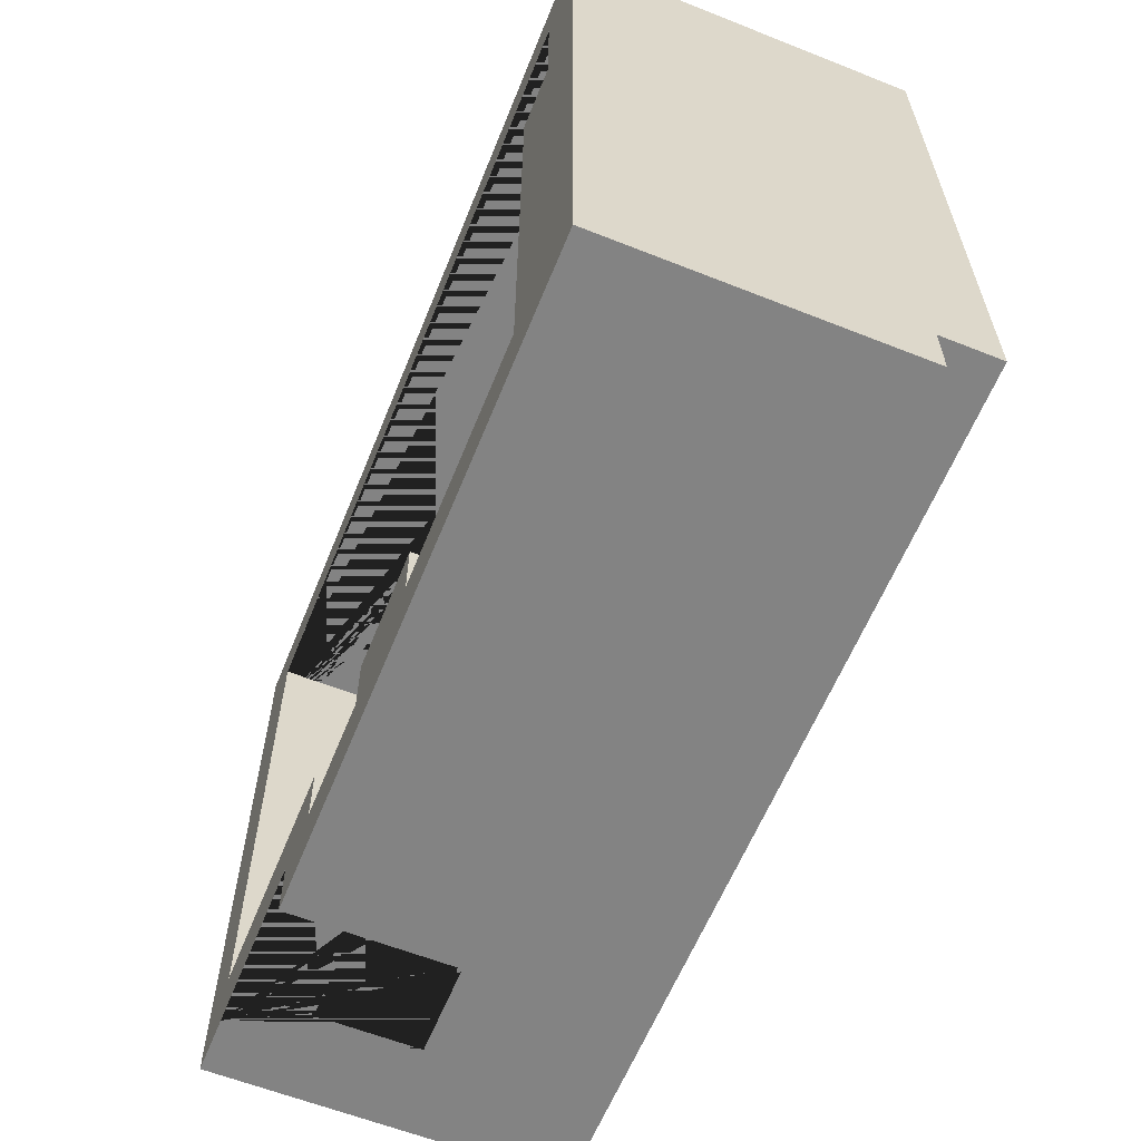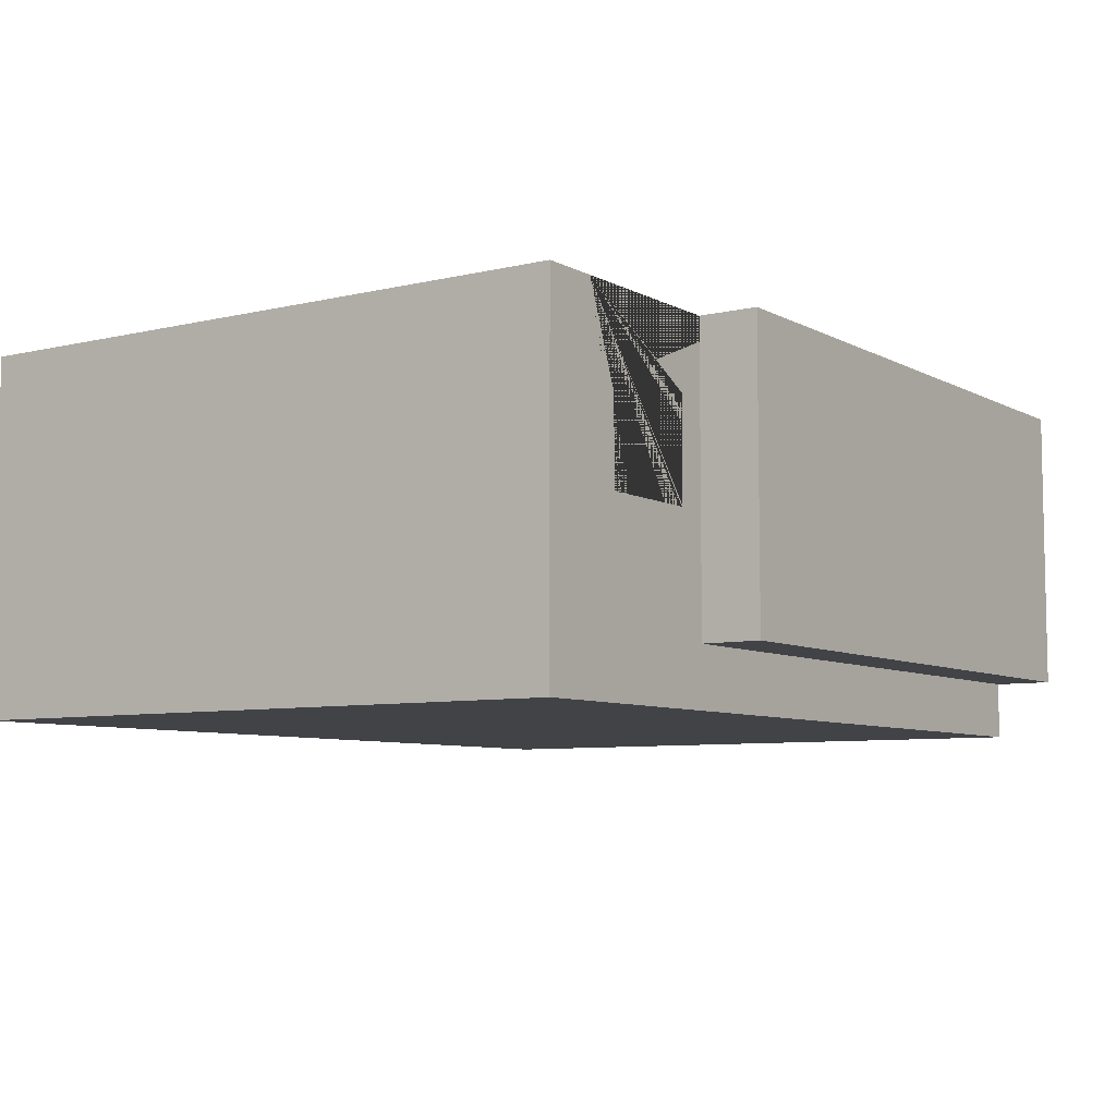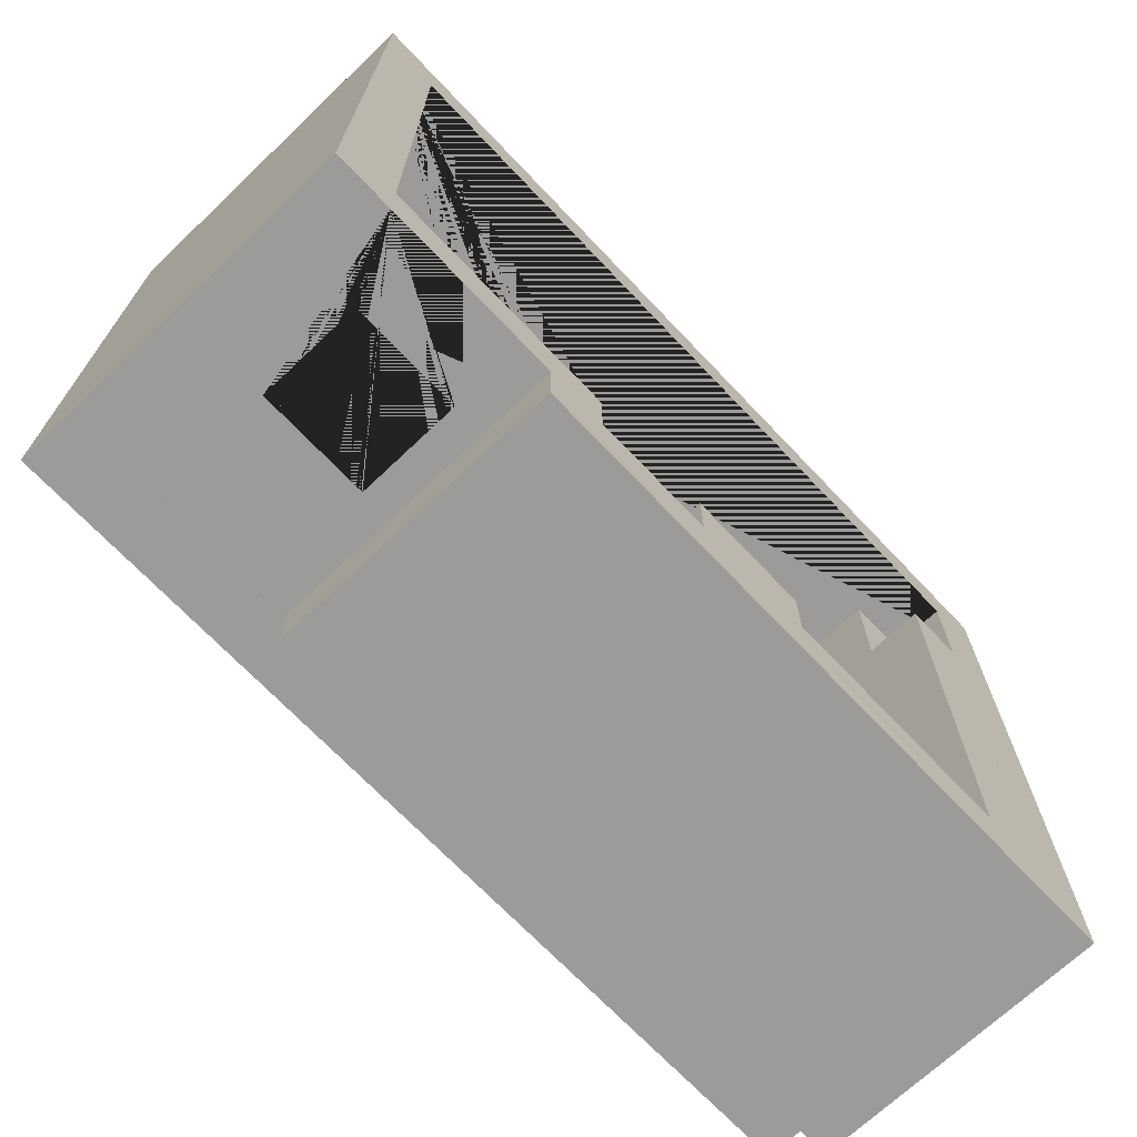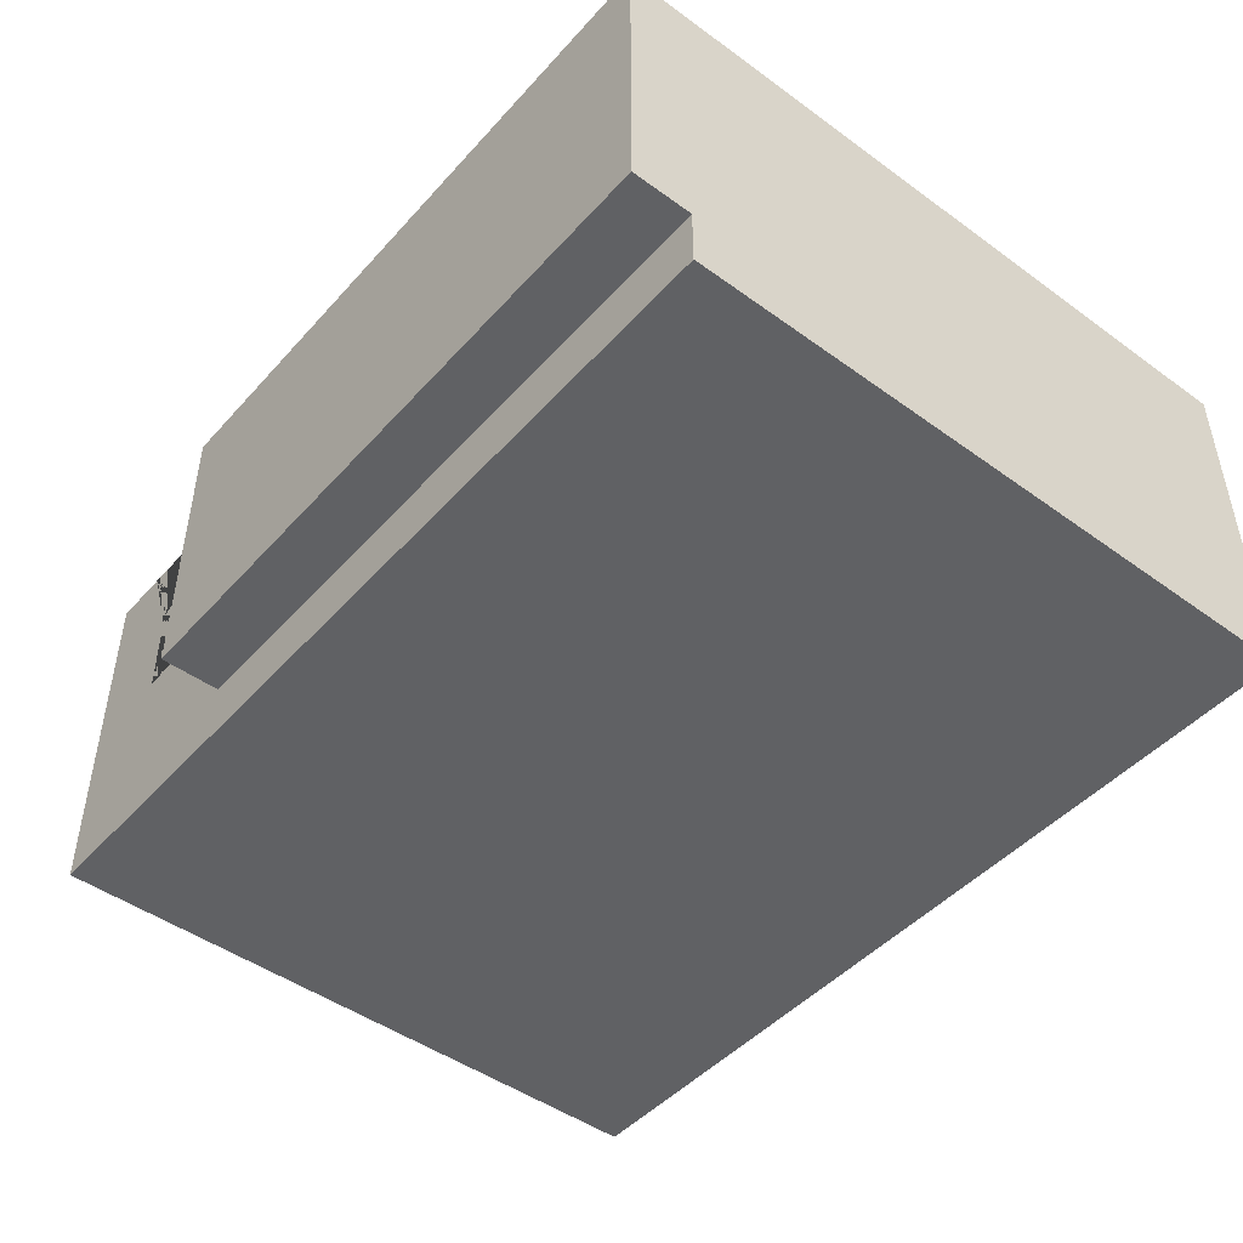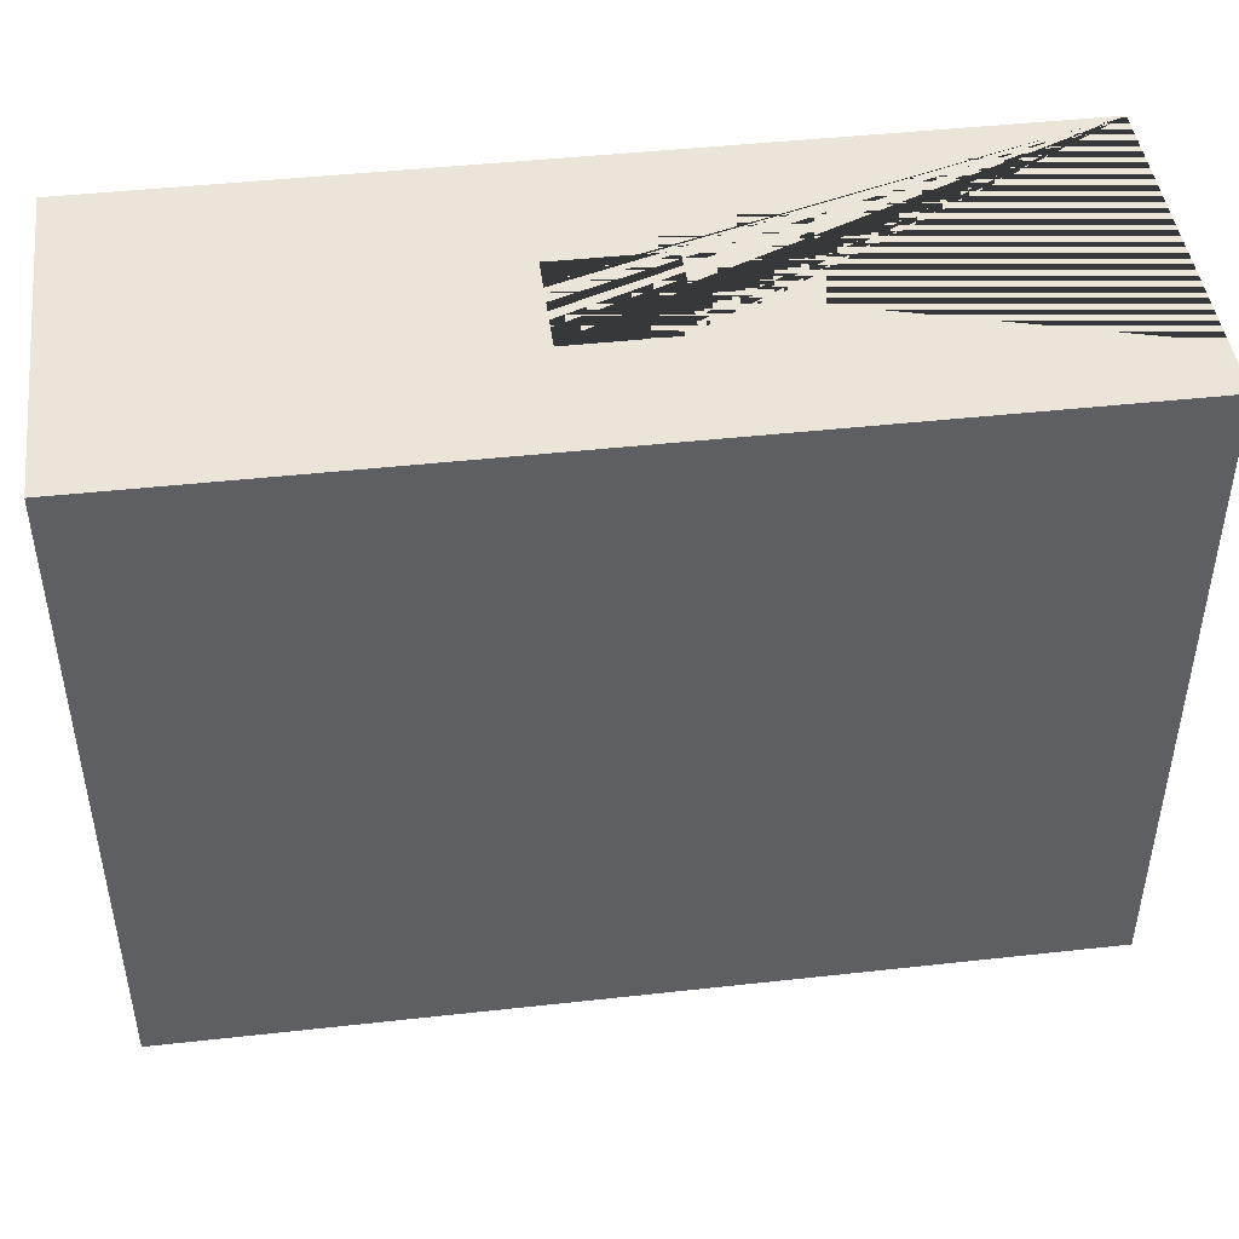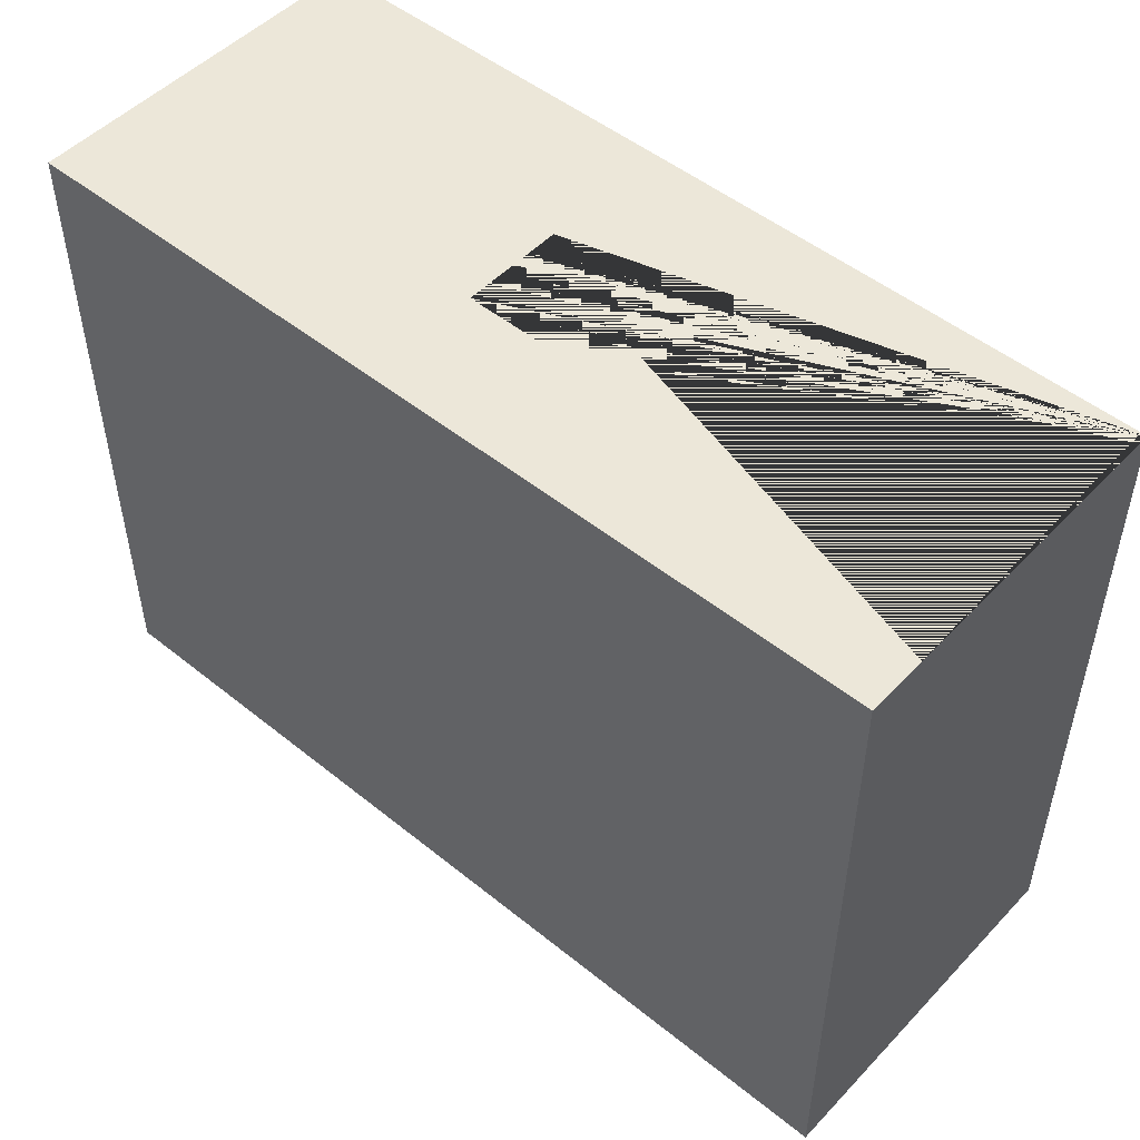
<metadata>
{"format":"obj","ext":"obj","renderer":"f3d","projection":"perspective","resolution":1024,"background":"white","views":[{"elev":-61.0,"azim":-112.0,"up":"+Z"},{"elev":-7.1,"azim":124.4,"up":"+Y"},{"elev":-69.9,"azim":133.5,"up":"+Z"},{"elev":-46.9,"azim":-129.4,"up":"+Y"},{"elev":45.2,"azim":-7.3,"up":"+Z"},{"elev":50.1,"azim":41.5,"up":"+Z"}]}
</metadata>
<code>
g default
v -7 0 3
v -6 0 3
v -7 5 3
v -6 5 3
v -7 5 -3
v -6 5 -3
v -7 0 -3
v -6 0 -3
g pCube8
f 1 2 4 3
f 3 4 6 5
f 5 6 8 7
f 7 8 2 1
f 2 8 6 4
f 7 1 3 5
g default
v -8 0 5
v -7 0 5
v -8 5 5
v -7 5 5
v -8 5 -5
v -7 5 -5
v -8 0 -5
v -7 0 -5
g pCube9
f 9 10 12 11
f 11 12 14 13
f 13 14 16 15
f 15 16 10 9
f 10 16 14 12
f 15 9 11 13
g default
v -7 0 -4
v -6 0 -4
v -7 5 -4
v -6 5 -4
v -7 5 -5
v -6 5 -5
v -7 0 -5
v -6 0 -5
g pCube10
f 17 18 20 19
f 19 20 22 21
f 21 22 24 23
f 23 24 18 17
f 18 24 22 20
f 23 17 19 21
g default
v -2 0 -4
v 0 0 -4
v -2 5 -4
v 0 5 -4
v -2 5 -5
v 0 5 -5
v -2 0 -5
v 0 0 -5
g pCube11
f 25 26 28 27
f 27 28 30 29
f 29 30 32 31
f 31 32 26 25
f 26 32 30 28
f 31 25 27 29
g default
v -8 0 -5
v 3 0 -5
v -8 5 -5
v 3 5 -5
v -8 5 -6
v 3 5 -6
v -8 0 -6
v 3 0 -6
g pCube14
f 33 34 36 35
f 35 36 38 37
f 37 38 40 39
f 39 40 34 33
f 34 40 38 36
f 39 33 35 37
g default
v 6 0 5
v 7 0 5
v 6 5 5
v 7 5 5
v 6 5 -5
v 7 5 -5
v 6 0 -5
v 7 0 -5
g pCube15
f 41 42 44 43
f 43 44 46 45
f 45 46 48 47
f 47 48 42 41
f 42 48 46 44
f 47 41 43 45
g default
v -6 0 5
v -2 0 5
v -6 1 5
v -2 1 5
v -6 1 3
v -2 1 3
v -6 0 3
v -2 0 3
g partBc1
f 49 50 52 51
f 51 52 54 53
f 53 54 56 55
f 55 56 50 49
f 50 56 54 52
f 55 49 51 53
g default
v -7 0 5
v -6 0 5
v -7 4 5
v -6 4 5
v -7 4 3
v -6 4 3
v -7 0 3
v -6 0 3
g partBc2
f 57 58 60 59
f 59 60 62 61
f 61 62 64 63
f 63 64 58 57
f 58 64 62 60
f 63 57 59 61
g default
v 1.144 1 3
v 1.144 1.071 2.929
v 1.144 1.929 2.929
v 1.144 1.929 0.07138
v 1.144 2 0
v 1.144 2 3
v 1.144 1.071 0.07138
v 1.144 1 0
v 1 1 3
v 1 2 3
v 1 1 0
v 1 2 0
v 1 1.071 2.929
v 1 1.071 0.07138
v 1 1.929 0.07138
v 1 1.929 2.929
g pCube20
f 65 66 70
f 66 67 70
f 69 70 68
f 67 68 70
f 65 72 66
f 66 72 71
f 72 69 71
f 68 71 69
f 73 65 74
f 74 65 70
f 73 75 65
f 65 75 72
f 72 75 69
f 69 75 76
f 70 69 74
f 74 69 76
f 76 75 79
f 79 75 78
f 75 73 78
f 73 77 78
f 76 79 74
f 79 80 74
f 74 80 73
f 80 77 73
f 68 67 79
f 79 67 80
f 71 68 78
f 78 68 79
f 77 80 66
f 66 80 67
f 78 77 71
f 71 77 66
g default
v 0 1 0
v 0.07138 1.071 0
v 0.07138 1.929 0
v 0.9286 1.929 0
v 1 2 0
v 0 2 0
v 0.9286 1.071 0
v 1 1 0
v 0 1 -0.1438
v 0 2 -0.1438
v 1 1 -0.1438
v 1 2 -0.1438
v 0.07138 1.071 -0.1438
v 0.9286 1.071 -0.1438
v 0.9286 1.929 -0.1438
v 0.07138 1.929 -0.1438
g pasted__pCube20
f 81 82 86
f 82 83 86
f 85 86 84
f 83 84 86
f 81 88 82
f 82 88 87
f 88 85 87
f 84 87 85
f 89 81 90
f 90 81 86
f 89 91 81
f 81 91 88
f 88 91 85
f 85 91 92
f 86 85 90
f 90 85 92
f 92 91 95
f 95 91 94
f 91 89 94
f 89 93 94
f 92 95 90
f 95 96 90
f 90 96 89
f 96 93 89
f 84 83 95
f 95 83 96
f 87 84 94
f 94 84 95
f 93 96 82
f 82 96 83
f 94 93 87
f 87 93 82
g default
v 2 1 3.144
v 2.071 1.071 3.144
v 2.071 1.929 3.144
v 3.964 1.929 3.144
v 4.036 2 3.144
v 2 2 3.144
v 3.964 1.071 3.144
v 4.036 1 3.144
v 2 1 3
v 2 2 3
v 4.036 1 3
v 4.036 2 3
v 2.071 1.071 3
v 3.964 1.071 3
v 3.964 1.929 3
v 2.071 1.929 3
g pasted__pCube23
f 97 98 102
f 98 99 102
f 101 102 100
f 99 100 102
f 97 104 98
f 98 104 103
f 104 101 103
f 100 103 101
f 105 97 106
f 106 97 102
f 105 107 97
f 97 107 104
f 104 107 101
f 101 107 108
f 102 101 106
f 106 101 108
f 108 107 111
f 111 107 110
f 107 105 110
f 105 109 110
f 108 111 106
f 111 112 106
f 106 112 105
f 112 109 105
f 100 99 111
f 111 99 112
f 103 100 110
f 110 100 111
f 109 112 98
f 98 112 99
f 110 109 103
f 103 109 98
g default
v 2 1 3
v 2 1.071 2.929
v 2 1.929 2.929
v 2 1.929 0.07138
v 2 2 0
v 2 2 3
v 2 1.071 0.07138
v 2 1 0
v 1.856 1 3
v 1.856 2 3
v 1.856 1 -0
v 1.856 2 -0
v 1.856 1.071 2.929
v 1.856 1.071 0.07138
v 1.856 1.929 0.07138
v 1.856 1.929 2.929
g pasted__pCube24
f 113 114 118
f 114 115 118
f 117 118 116
f 115 116 118
f 113 120 114
f 114 120 119
f 120 117 119
f 116 119 117
f 121 113 122
f 122 113 118
f 121 123 113
f 113 123 120
f 120 123 117
f 117 123 124
f 118 117 122
f 122 117 124
f 124 123 127
f 127 123 126
f 123 121 126
f 121 125 126
f 124 127 122
f 127 128 122
f 122 128 121
f 128 125 121
f 116 115 127
f 127 115 128
f 119 116 126
f 126 116 127
f 125 128 114
f 114 128 115
f 126 125 119
f 119 125 114
g default
v -3 0 -4
v -2 0 -4
v -3 3 -4
v -2 3 -4
v -3 3 -5
v -2 3 -5
v -3 0 -5
v -2 0 -5
g pasted__pasted__pCube21
f 129 130 132 131
f 131 132 134 133
f 133 134 136 135
f 135 136 130 129
f 130 136 134 132
f 135 129 131 133
g default
v 4 0 -3
v 6 0 -3
v 4 2 -3
v 6 2 -3
v 4 2 -4
v 6 2 -4
v 4 0 -4
v 6 0 -4
g pasted__pCube22
f 137 138 140 139
f 139 140 142 141
f 141 142 144 143
f 143 144 138 137
f 138 144 142 140
f 143 137 139 141
g default
v 0 1 -4
v 0 1 -5
v 0 0 -5
v 0 0 -4
v 0 0 0
v 0 1 0
v -2 1 5
v 6 1 5
v 6 1 3
v 2 1 3
v 2 1 0
v 6 1 0
v 6 1 -3
v 4 1 -3
v 4 1 -4
v 2 1 -4
v 2 1 -5
v 1 1 0
v 1 1 3
v -2 1 3
v 2 0 -5
v -2 0 3
v 1 0 3
v 1 0 0
v 2 0 -4
v 4 0 -4
v 4 0 -3
v 6 0 -3
v 6 0 0
v 2 0 0
v 2 0 3
v 6 0 3
v 6 0 5
v -2 0 5
v -2 1 0
v -2 0 0
v -2 0 -4
v -2 1 -4
v -7 1 -4
v -7 1 -3
v -6 1 -3
v -6 1 0
v -3 1 -4
v -3 1 -5
v -6 1 -5
v -6 1 -4
v -6 0 0
v -6 0 -5
v -3 0 -5
v -3 0 -4
v -6 0 -3
v -7 0 -3
v -7 0 -4
v -6 0 -4
g pCube23
f 145 146 147 148
f 149 150 145 148
f 151 152 153 154 155 156 157 158 159 160 161 146 145 150 162 163 164
f 146 161 165 147
f 166 167 168 149 148 147 165 169 170 171 172 173 174 175 176 177 178
f 149 168 162 150
f 151 164 166 178
f 178 177 152 151
f 153 152 177 176
f 175 154 153 176
f 155 154 175 174
f 173 156 155 174
f 157 156 173 172
f 170 169 160 159
f 169 165 161 160
f 168 167 163 162
f 164 163 167 166
f 158 157 172 171
f 159 158 171 170
f 179 180 181 182
f 183 184 185 186 179 182 187 188 189 190
f 186 191 180 179
f 192 193 194 181 180 191 195 196 197 198
f 187 182 181 194
f 198 197 183 190
f 197 196 184 183
f 185 184 196 195
f 186 185 195 191
f 188 187 194 193
f 193 192 189 188
f 190 189 192 198
g default
v -7 2 -3
v -6 2 -3
v -7 5 -3
v -6 5 -3
v -7 5 -4
v -6 5 -4
v -7 2 -4
v -6 2 -4
g pCube24
f 199 200 202 201
f 201 202 204 203
f 203 204 206 205
f 205 206 200 199
f 200 206 204 202
f 205 199 201 203
g default
v -6 0 3.546
v 6 0 3.546
v -6 0.7869 3.546
v 6 0.7869 3.546
v -6 0.7869 -4.703
v 6 0.7869 -4.703
v -6 0 -4.703
v 6 0 -4.703
g pCube27
f 207 208 209
f 209 208 210
f 209 210 211
f 211 210 212
f 211 212 213
f 213 212 214
f 213 214 207
f 207 214 208
f 208 214 210
f 210 214 212
f 213 207 211
f 211 207 209
g default
v -8 -1 6
v 7 -1 6
v -8 0 6
v 7 0 6
v -8 0 -5
v 7 0 -5
v -8 -1 -5
v 7 -1 -5
g pCube28
f 215 216 218 217
f 217 218 220 219
f 219 220 222 221
f 221 222 216 215
f 216 222 220 218
f 221 215 217 219
g default
v -0.04351 1 5
v -0.9647 1 5
v -0.9647 1 6
v -0.04351 1 6
v 7 0 6
v -8 0 6
v -8 0 5
v 7 0 5
v 0.4004 1.093 6
v 0.4004 1 6
v -8 5 6
v -8 5 5
v 7 5 5
v 7 5 6
v 0.4004 1.356 6
v -1.463 1 6
v -1.463 1.084 6
v -1.463 1.084 5
v -1.463 1.386 5
v -1.463 1.386 6
v 0.4004 1 5
v 0.4004 1.093 5
v 0.4004 1.356 5
v 0.4004 1.508 6
v -1.463 1 5
v -1.463 1.537 5
v -1.463 1.537 6
v -1.463 2.331 6
v -1.463 2.741 6
v 0.4004 2.741 6
v 0.4004 2.179 6
v 0.4004 2.308 5
v 0.4004 2.741 5
v -1.463 2.741 5
v -1.463 2.203 5
v 0.4004 1.508 5
v 0.4004 1.687 6
v -1.463 1.715 5
v -1.463 1.715 6
v 0.4004 2.043 6
v -1.463 2.293 6
v -1.463 2.068 5
v 0.4004 2.27 5
v 0.4004 1.687 5
v 0.4004 1.873 6
v -1.463 1.899 5
v -1.463 1.899 6
v -1.463 2.203 6
v 0.4004 2.179 5
v 0.4004 1.873 5
v -1.463 2.068 6
v 0.4004 2.043 5
g pCube31
f 225 226 232 243 223 224 247 238
f 236 233 228 227 267 259 246 237 231 232 226 225 238 239 242 249 261 269 273 270 263 250 251 252 253 262
f 229 230 227 228
f 229 228 233 234
f 227 230 235 236
f 235 230 229 234 271 265 254 255 256 257 264 268 260 248 241 240 247 224 223 243 244 245 258 266 272 274
f 233 236 235 234
f 252 251 256 255
f 232 231 237 246 259 267 262 253 252 255 254 265 271 274 272 266 258 245 244 243
f 247 240 241 248 260 268 264 257 256 251 250 263 270 273 269 261 249 242 239 238
g default
v 4.963 2 -5
v 4.026 2 -5
v 4.026 2 -4
v 4.963 2 -4
v 5.392 3.638 -4
v 6 5 -4
v 5.332 3.741 -4
v 5.392 3.741 -4
v 5.392 3.419 -4
v 2 5 -4
v 3.622 3.741 -4
v 5.392 2 -4
v 5.238 2 -4
v 6 0 -4
v 6 5 -5
v 2 5 -5
v 3.589 3.741 -4
v 6 0 -5
v 5.204 2 -4
v 2 0 -5
v 2 0 -4
v 3.622 3.741 -5
v 5.332 3.741 -5
v 3.529 3.72 -4
v 3.529 3.741 -4
v 5.238 2 -5
v 5.392 2 -5
v 5.392 3.419 -5
v 5.112 2 -4
v 3.529 2.014 -5
v 3.529 3.247 -5
v 3.529 3.247 -4
v 3.529 2.014 -4
v 3.589 3.741 -5
v 5.392 3.638 -5
v 5.392 3.741 -5
v 3.529 3.603 -4
v 5.204 2 -5
v 3.55 2 -5
v 3.529 2 -5
v 3.529 3.441 -5
v 3.529 3.441 -4
v 3.55 2 -4
v 3.529 2 -4
v 3.529 3.72 -5
v 3.529 3.741 -5
v 3.806 2 -5
v 3.806 2 -4
v 5.112 2 -5
v 3.644 2 -5
v 3.529 3.603 -5
v 3.644 2 -4
g pCube32
f 275 276 321 324 313 314 318 317 326 322 277 278 303 293 287 286 301 300 312 323
f 317 318 307 306 316 311 298 299 291 285 281 282 279 283 286 287 288 280 284 295 288 303 278 277 322 326
f 284 280 289 290
f 288 292 289 280
f 293 288 287
f 294 295 284 290
f 289 292 294 290 309 310 297 296 308 320 319 325 315 305 304 314 313 324 321 276 275 323 312 300 301 302
f 294 292 288 295
f 303 288 293
f 282 281 285 291 299 320 308 296 297 310
f 286 283 279 282 310 309 302 301
f 314 304 305 315 325 319 320 299 298 311 316 306 307 318

</code>
